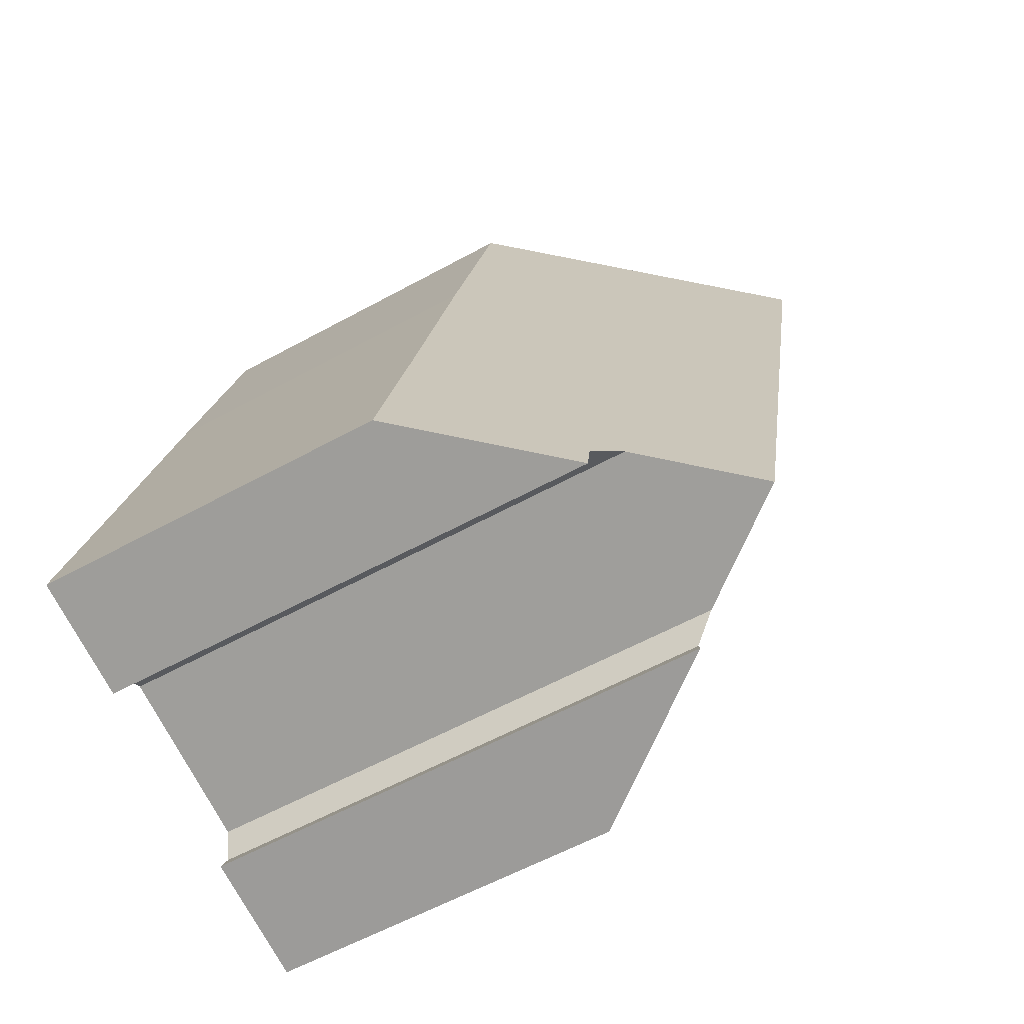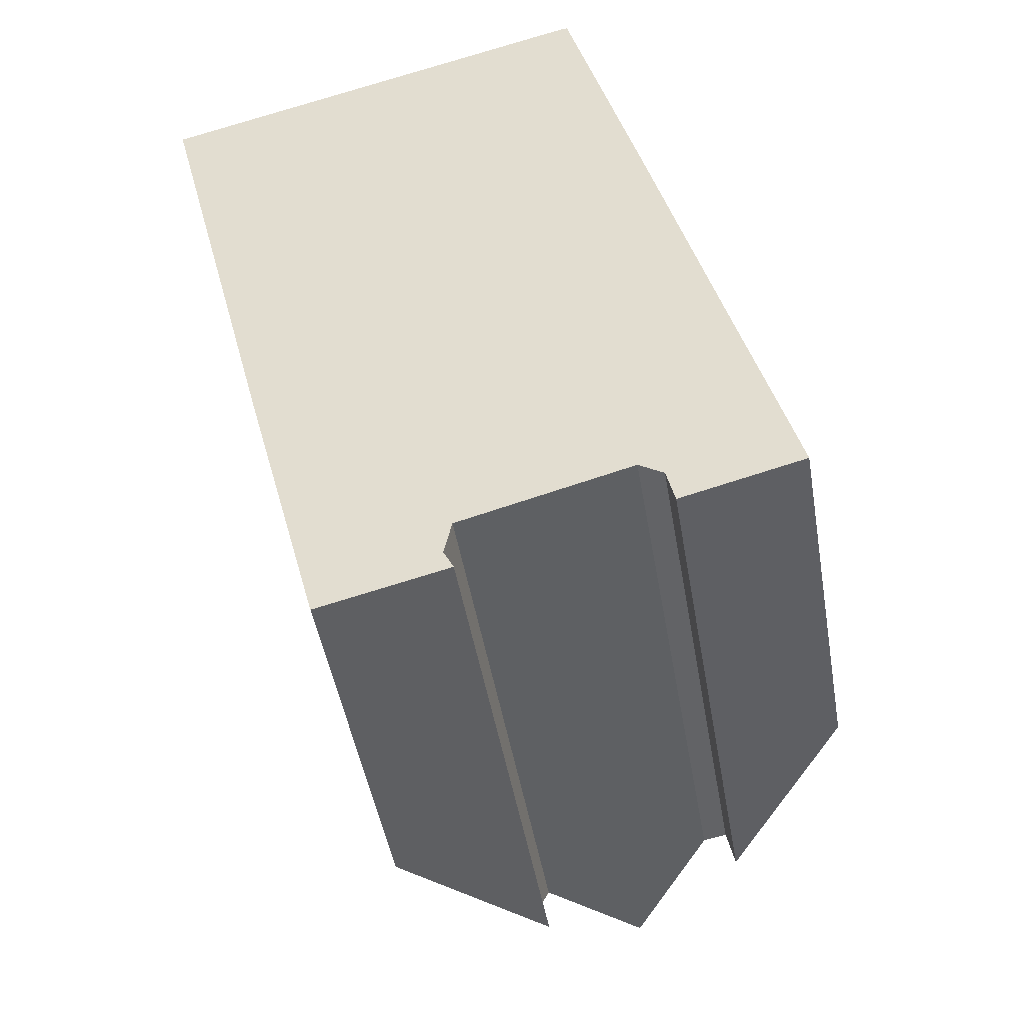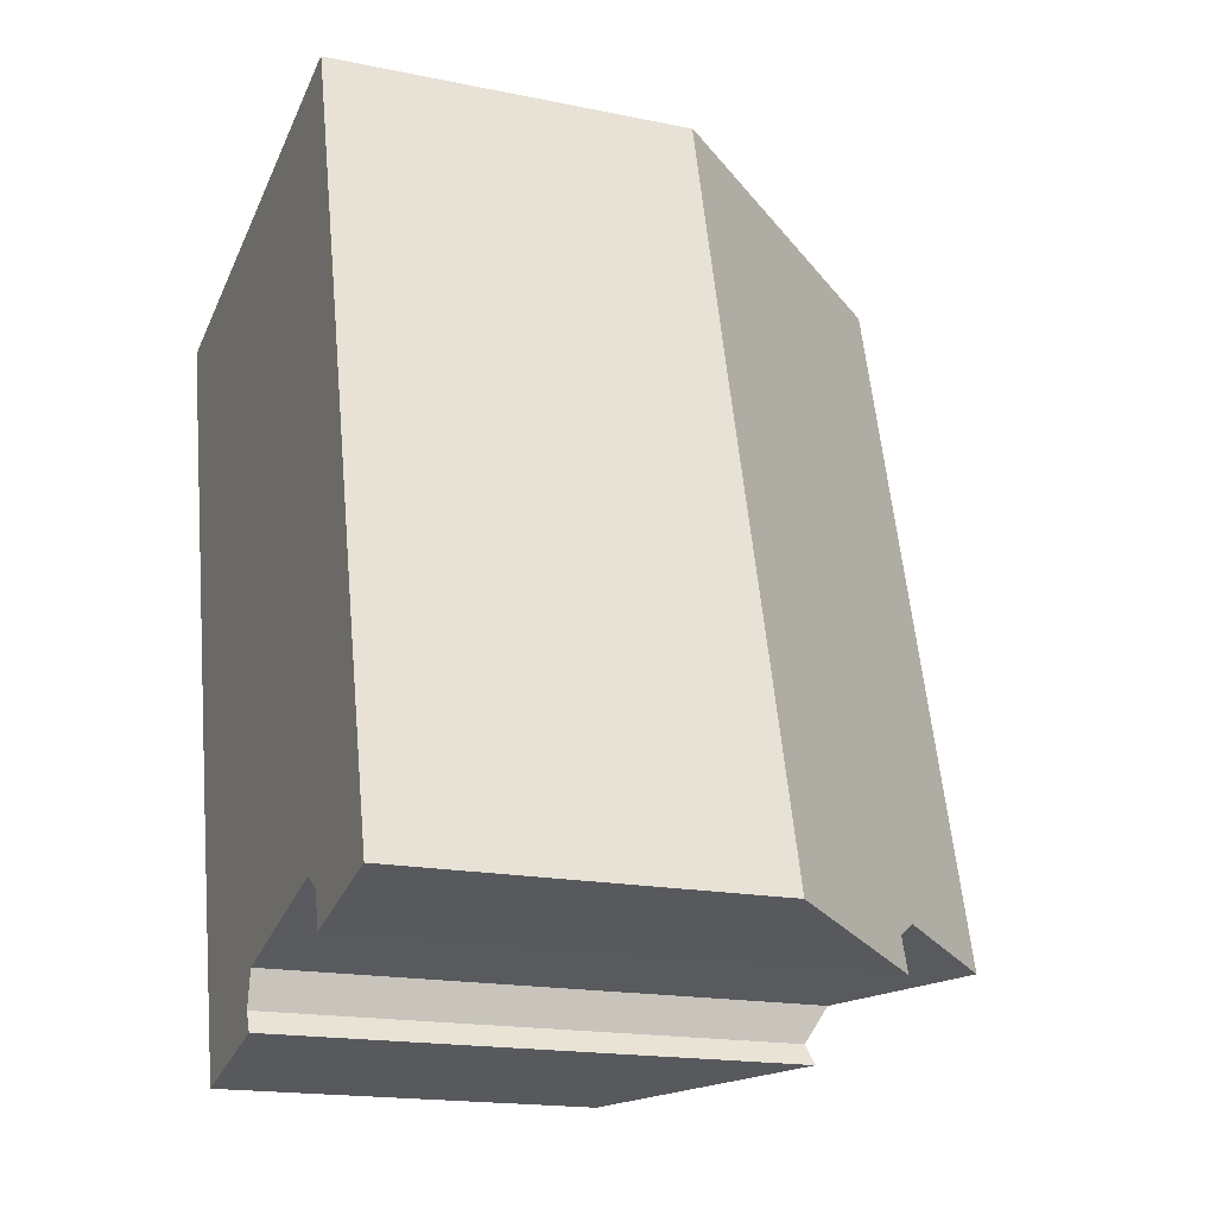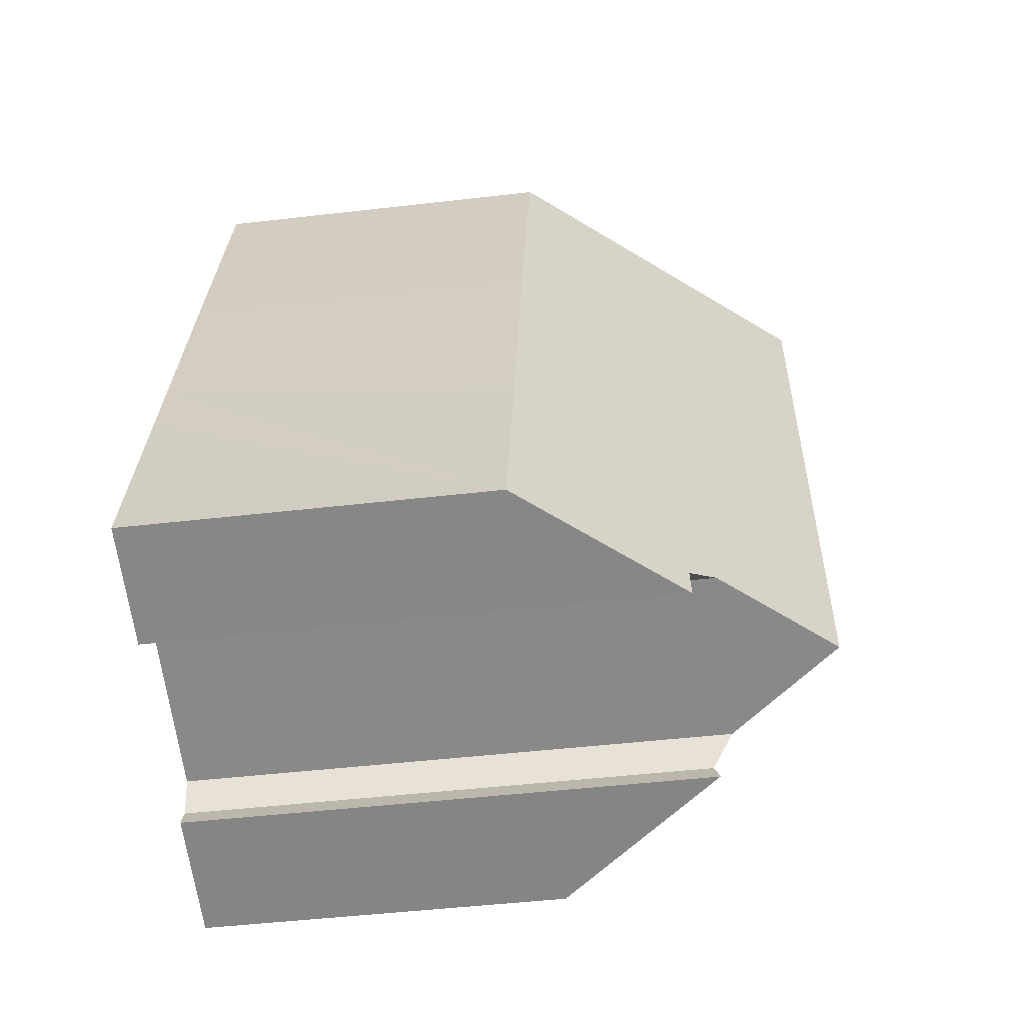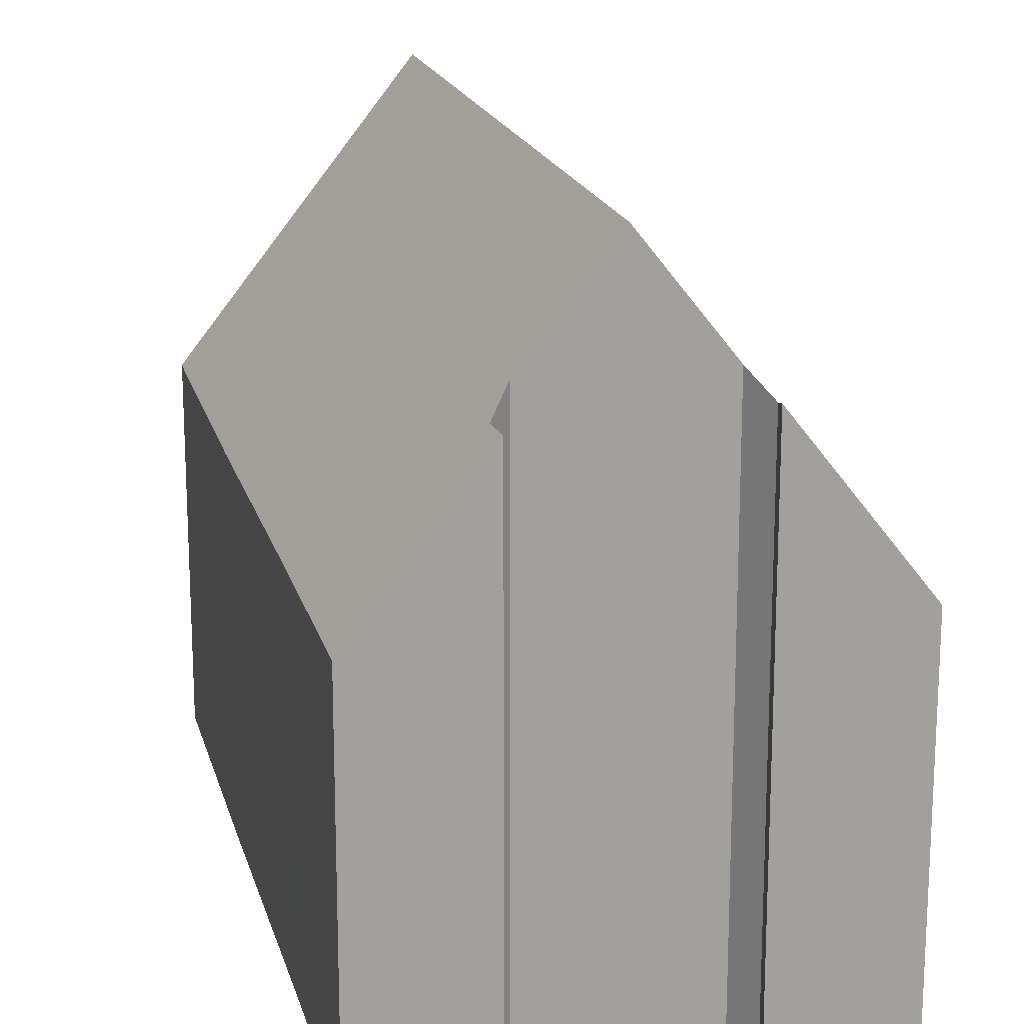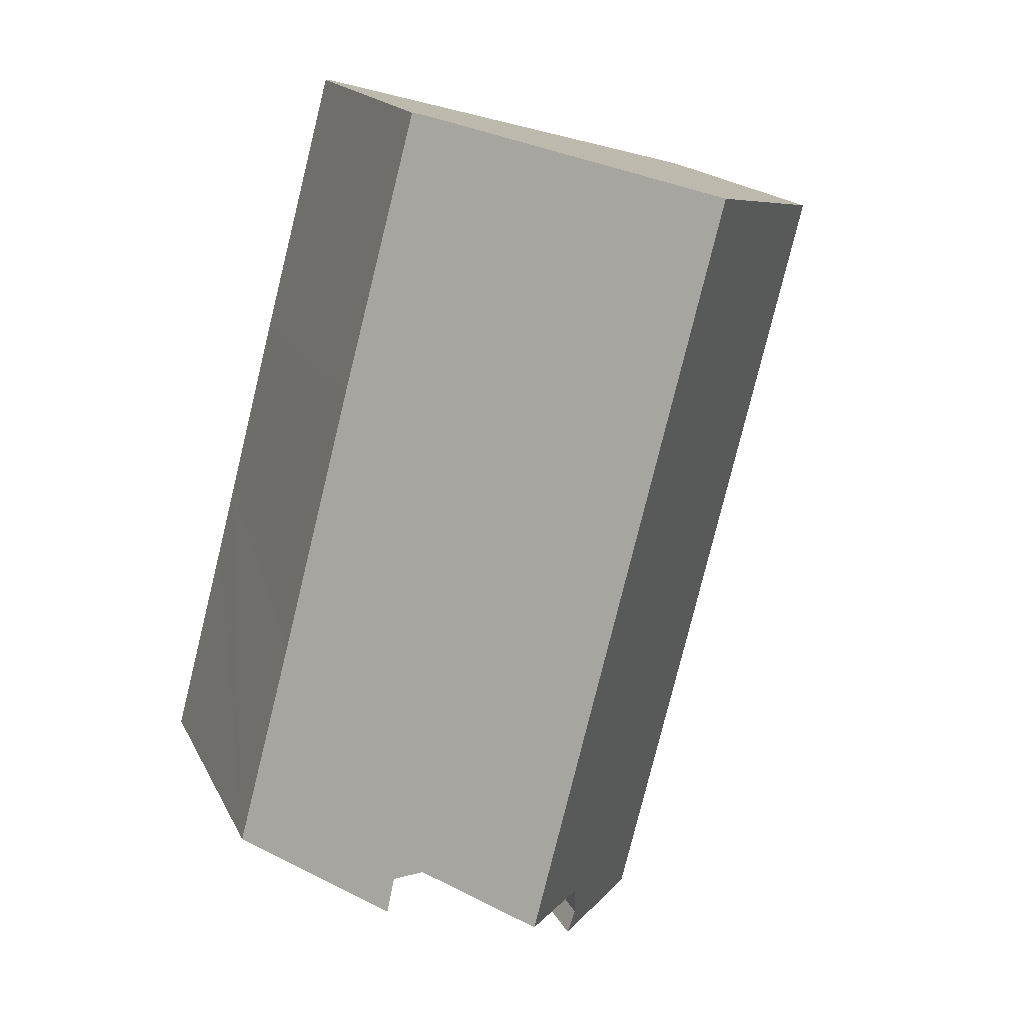
<metadata>
{"format":"obj","ext":"obj","renderer":"f3d","projection":"perspective","resolution":1024,"background":"white","views":[{"elev":-58.8,"azim":119.5,"up":"+Z"},{"elev":-46.8,"azim":9.7,"up":"+Z"},{"elev":-17.5,"azim":67.8,"up":"+Z"},{"elev":-48.1,"azim":97.4,"up":"+Z"},{"elev":18.3,"azim":151.7,"up":"+Y"},{"elev":16.4,"azim":161.5,"up":"+Z"}]}
</metadata>
<code>
v  8.326 24.74 2.196
v  4.717 13.77 -18.45
v  0 13.86 8.484e-16
v  15.43 24.74 -25.16
v  12.27 20.59 -26.04
v  7.579 13.81 -29.33
v  11.98 19.81 -27.37
v  12.35 20.03 -28.14
v  19.84 19.68 -26.21
v  22.24 13.76 -16.84
v  24.37 13.75 -25.01
v  19.53 19.63 -24.86
v  18.61 20.56 -24.28
v  21.53 13.76 -14.09
v  19.54 13.74 -6.352
v  16.72 13.78 4.368
v  16.41 14.17 4.327
v  13.71 17.71 3.614
v  12.35 1.723e-15 -28.14
v  7.579 1.796e-15 -29.33
v  19.84 1.605e-15 -26.21
v  24.37 1.531e-15 -25.01
v  18.61 1.487e-15 -24.28
v  12.27 1.594e-15 -26.04
v  15.43 1.541e-15 -25.16
v  4.717 1.13e-15 -18.45
v  0 0 0
v  19.53 1.522e-15 -24.86
v  8.326 -1.345e-16 2.196
v  13.71 -2.213e-16 3.614
v  16.41 -2.65e-16 4.327
v  16.72 -2.675e-16 4.368
v  19.54 3.889e-16 -6.352
v  21.53 8.625e-16 -14.09
v  22.24 1.031e-15 -16.84
v  11.98 1.676e-15 -27.37
g defaultobject
f 1 2 3
f 2 1 4
f 2 4 5
f 2 5 6
f 6 7 8
f 7 6 5
f 9 10 11
f 10 9 12
f 10 12 13
f 10 13 4
f 10 4 1
f 10 1 14
f 14 1 15
f 15 1 16
f 16 1 17
f 17 1 18
f 19 6 8
f 6 19 20
f 11 21 9
f 21 11 22
f 13 5 4
f 5 13 23
f 5 23 24
f 24 23 25
f 20 2 6
f 2 20 3
f 3 20 26
f 3 26 27
f 21 12 9
f 12 21 28
f 3 18 1
f 18 3 27
f 18 27 17
f 17 27 29
f 17 29 30
f 17 30 31
f 31 16 17
f 16 31 32
f 32 15 16
f 15 32 33
f 15 33 14
f 14 33 10
f 10 33 34
f 10 34 11
f 11 34 35
f 11 35 22
f 24 7 5
f 7 24 36
f 12 23 13
f 23 12 28
f 7 19 8
f 19 7 36
f 35 21 22
f 21 35 28
f 28 35 23
f 23 35 25
f 25 35 24
f 36 20 19
f 20 36 26
f 26 36 24
f 26 24 35
f 26 35 34
f 26 34 33
f 26 33 27
f 27 33 32
f 27 32 31
f 27 31 30
f 27 30 29

</code>
